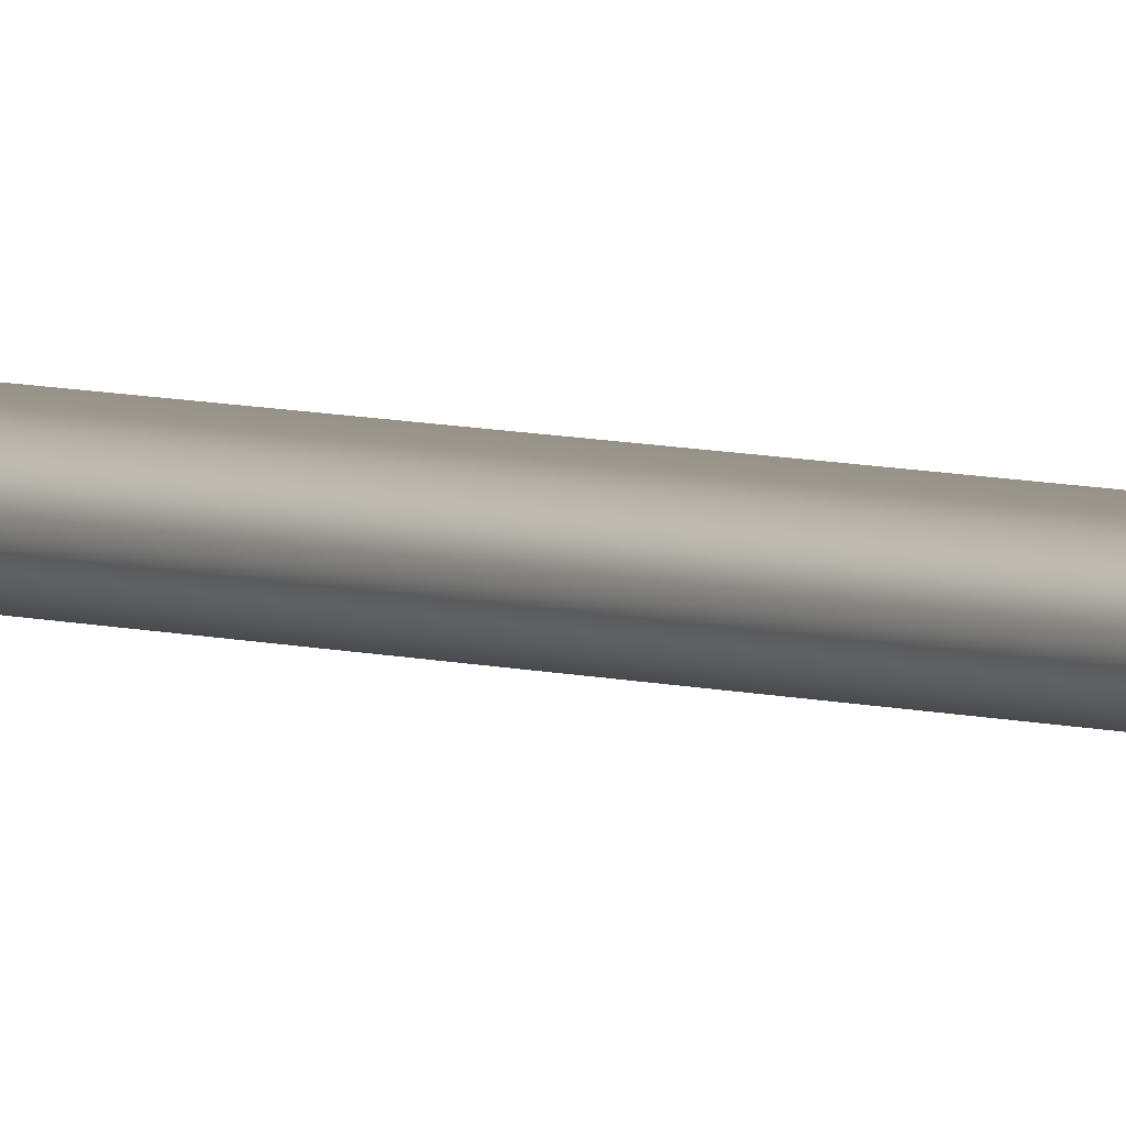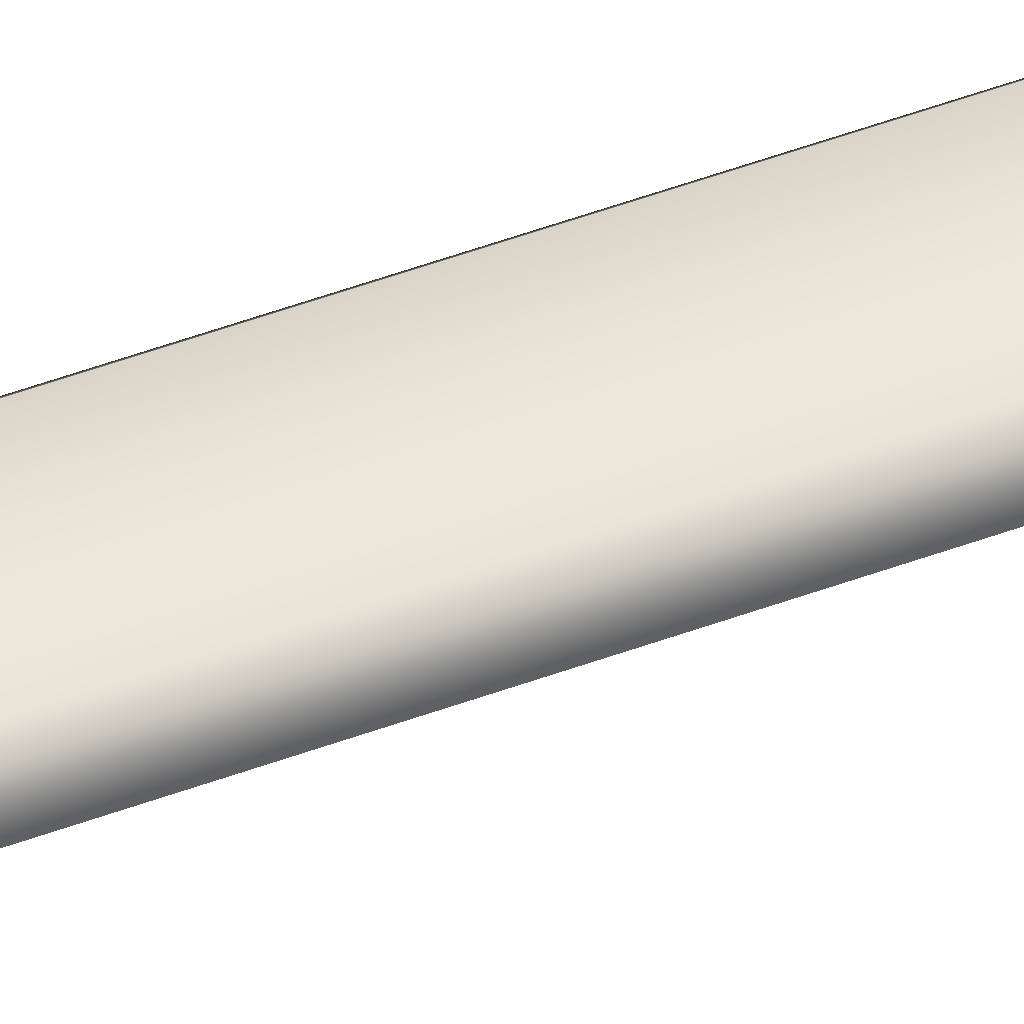
<metadata>
{"format":"obj","ext":"obj","renderer":"f3d","projection":"perspective","resolution":1024,"background":"white","views":[{"elev":3.6,"azim":147.9,"up":"+Z"},{"elev":46.9,"azim":66.8,"up":"+Z"}]}
</metadata>
<code>
g butterflySignA_geo
v 0.006691 -2.802e-09 0.004281
v 0.01108 0.8496 1.347e-07
v 0.01166 1.963e-08 1.492e-07
v 0.006691 0.8496 0.004281
v -0.003401 -1.33e-08 0.004281
v 0.01581 1.079 -1.396e-08
v -0.003401 0.8496 0.004281
v -0.01349 0.8496 0.004281
v -0.01349 -2.381e-08 0.004281
v -0.009329 1.077 0.004281
v 0.001958 1.075 0.004281
v 0.01373 1.077 0.004281
v 0.001958 1.106 0.004281
v -0.01236 1.106 0.004281
v 0.01587 1.106 0.004281
v 0.01798 1.108 -1.149e-07
v 0.01109 1.115 -1.24e-07
v 0.001958 1.114 0.004281
v 0.01011 1.113 0.004281
v 0.001958 1.12 6.029e-08
v -0.00571 1.113 0.004281
v -0.006684 1.115 -1.226e-07
v -0.01447 1.108 -1.191e-07
v 0.006691 -2.825e-08 -0.004281
v 0.01166 1.963e-08 1.492e-07
v 0.01108 0.8496 1.347e-07
v 0.006691 0.8496 -0.004281
v -0.003401 3.004e-08 -0.004281
v 0.01373 1.077 -0.004281
v 0.01581 1.079 -1.396e-08
v 0.01587 1.106 -0.004281
v 0.01798 1.108 -1.149e-07
v 0.01109 1.115 -1.24e-07
v -0.003401 0.8496 -0.004281
v -0.01349 0.8496 -0.004281
v -0.01349 1.953e-08 -0.004281
v 0.001958 1.075 -0.004281
v -0.009329 1.077 -0.004281
v -0.01236 1.106 -0.004281
v 0.001958 1.106 -0.004281
v 0.001958 1.114 -0.004281
v -0.00571 1.113 -0.004281
v 0.001958 1.12 6.029e-08
v 0.01011 1.113 -0.004281
v -0.01349 -2.381e-08 0.004281
v -0.0176 3.75e-08 1.461e-07
v -0.01726 0.8496 -1.161e-07
v -0.01349 0.8496 0.004281
v -0.01141 1.079 -9.557e-09
v -0.009329 1.077 0.004281
v -0.01236 1.106 0.004281
v -0.01447 1.108 -1.191e-07
v -0.01349 1.953e-08 -0.004281
v -0.01726 0.8496 -1.161e-07
v -0.0176 3.75e-08 1.461e-07
v -0.01349 0.8496 -0.004281
v -0.01141 1.079 -9.557e-09
v -0.009329 1.077 -0.004281
v -0.01236 1.106 -0.004281
v -0.01447 1.108 -1.191e-07
v -0.006684 1.115 -1.226e-07
v -0.00571 1.113 -0.004281
v 0.001958 1.12 6.029e-08
g butterflySignA_geo_0
f 3 2 1
f 2 4 1
f 1 4 5
f 2 6 4
f 4 7 5
f 7 8 5
f 8 9 5
f 8 7 10
f 11 7 4
f 7 11 10
f 6 12 4
f 12 11 4
f 10 11 13
f 11 12 13
f 14 10 13
f 15 12 6
f 12 15 13
f 16 15 6
f 16 17 15
f 18 13 15
f 13 18 14
f 17 19 15
f 19 18 15
f 17 20 19
f 20 18 19
f 18 20 21
f 18 21 14
f 20 22 21
f 21 22 14
f 22 23 14
f 26 25 24
f 27 26 24
f 27 24 28
f 27 29 26
f 29 30 26
f 29 31 30
f 31 32 30
f 33 32 31
f 34 27 28
f 27 34 29
f 35 34 28
f 36 35 28
f 34 37 29
f 37 34 35
f 31 29 37
f 38 37 35
f 38 39 37
f 39 40 37
f 40 31 37
f 41 40 39
f 40 41 31
f 42 41 39
f 43 41 42
f 44 33 31
f 41 44 31
f 43 33 44
f 41 43 44
f 47 46 45
f 48 47 45
f 49 47 48
f 50 49 48
f 50 51 49
f 51 52 49
f 55 54 53
f 54 56 53
f 54 57 56
f 57 58 56
f 59 58 57
f 60 59 57
f 60 61 59
f 61 62 59
f 61 63 62

</code>
